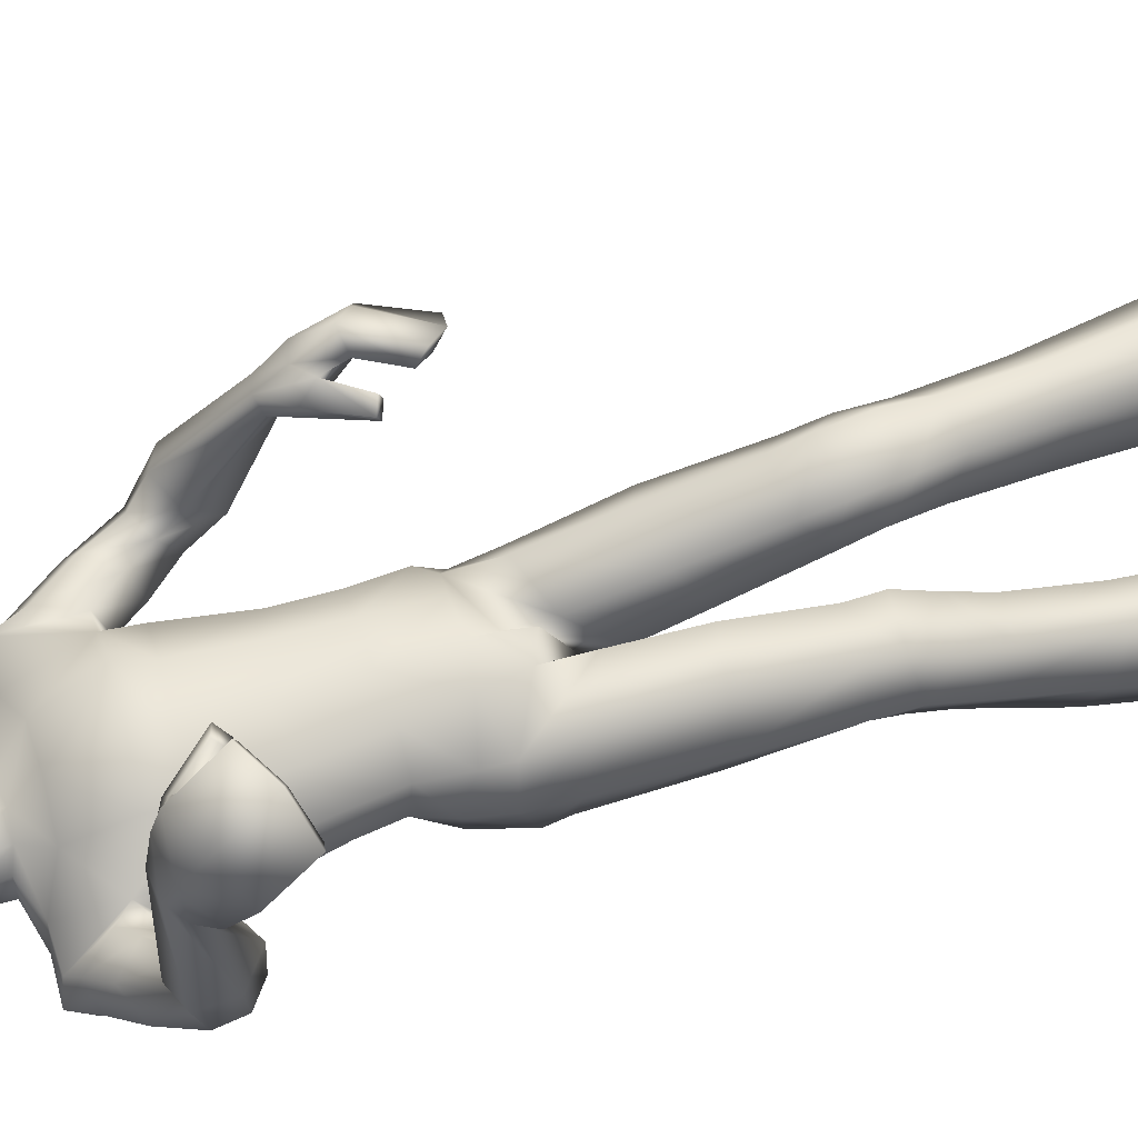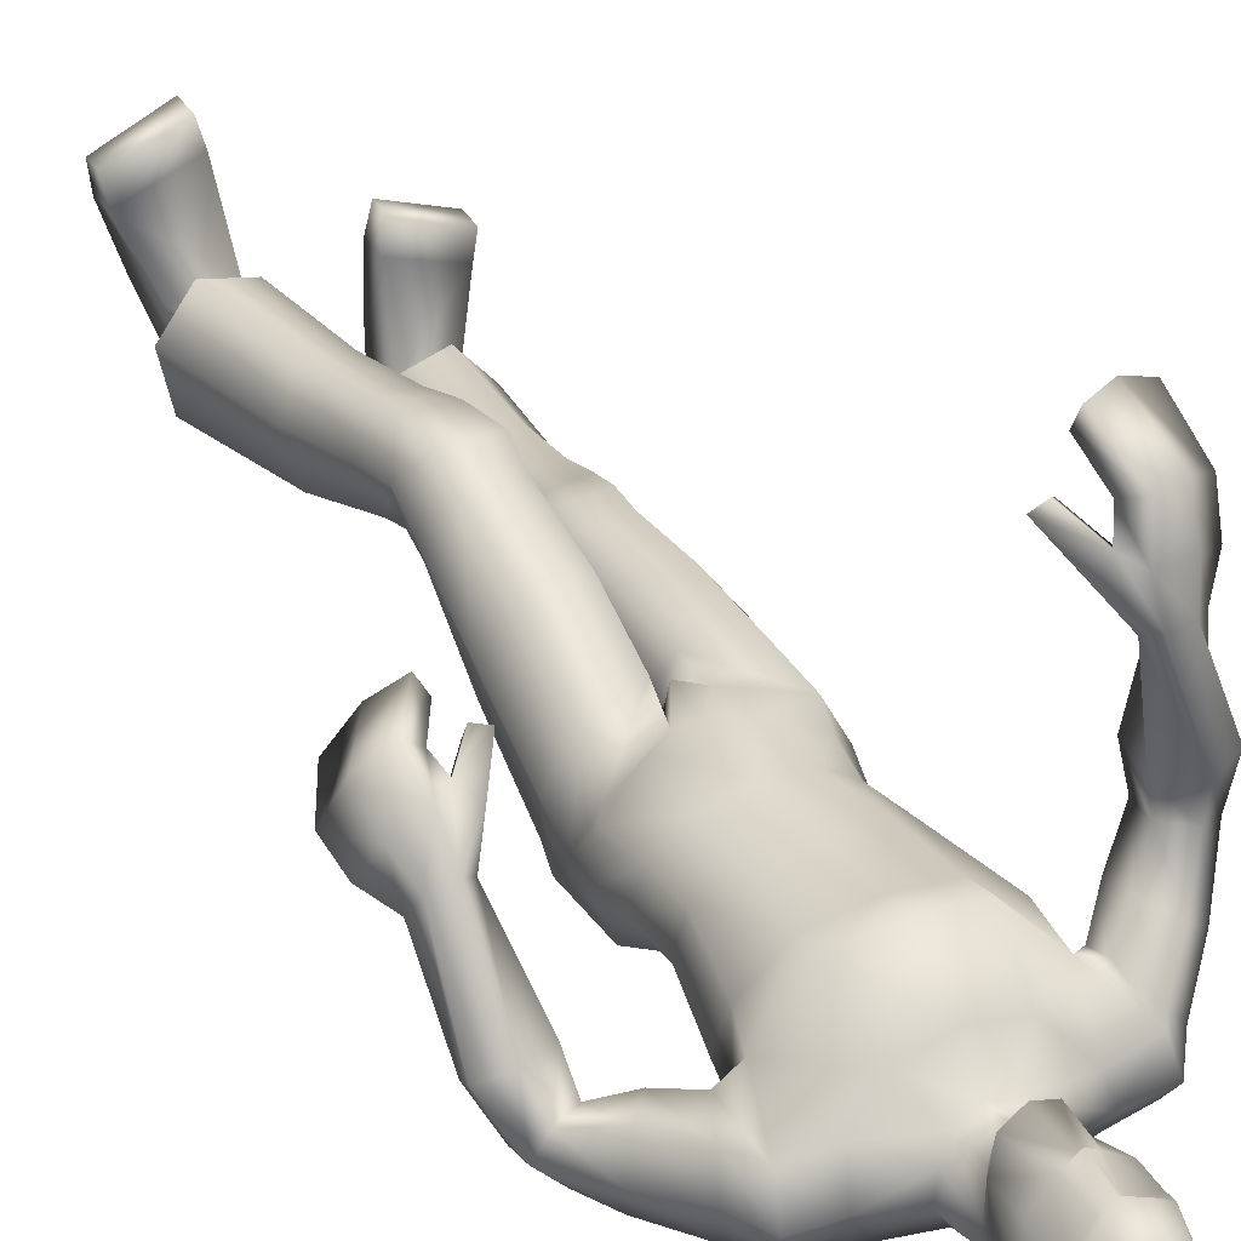
<metadata>
{"format":"obj","ext":"obj","renderer":"f3d","projection":"perspective","resolution":1024,"background":"white","views":[{"elev":67.1,"azim":-107.1,"up":"+Z"},{"elev":37.9,"azim":153.3,"up":"+Z"}]}
</metadata>
<code>
o Zombie_Mesh.001
v 0.3701 1.204 0.1332
v 0.3141 1.205 0.1345
v 0.3631 1.18 0.08187
v 0.3833 1.19 0.1001
v 0.1895 1.58 -0.09505
v 0.1637 1.435 -0.03197
v 0.158 1.447 0.04372
v 0.1954 1.57 0.02828
v 0.2003 1.597 -0.03457
v 0.1205 1.583 -0.09539
v 0.13 1.599 -0.03665
v 0.1245 1.573 0.03149
v 0.1415 1.456 -0.106
v 0.116 1.1 -0.117
v 0.1323 1.093 0.04185
v 0.11 1.253 -0.04683
v 0.1222 1.263 0.06312
v 0.1452 1.393 0.05952
v 0.1251 1.364 -0.07106
v 0.1531 1.11 -0.02188
v 0.1376 1.254 0.003305
v 0.1583 1.376 -0.01428
v 0.04359 1.092 -0.1325
v 0.06573 1.068 0.09167
v 0.04932 1.261 -0.08148
v 0.0681 1.286 0.1095
v 0.07718 1.391 0.1164
v 0.06045 1.351 -0.1039
v 0.1073 1.175 -0.06756
v 0.1243 1.175 0.05165
v 0.1418 1.172 -0.004164
v 0.07087 1.173 0.0927
v 0.04923 1.181 -0.0934
v 0.08262 1.442 0.1355
v 0.05307 1.62 0.008767
v 0.02927 1.601 0.02868
v 0.06703 1.429 -0.1157
v 0.06803 1.547 0.07461
v 0.06033 1.627 -0.03589
v 0.03422 1.619 -0.07718
v 0.0591 1.553 -0.1076
v 0.2885 1.172 0.1841
v 0.2417 1.094 0.2088
v 0.2479 1.087 0.1825
v 0.2705 1.078 0.1895
v 0.2661 1.086 0.2153
v 0.309 1.142 0.2054
v 0.3144 1.129 0.1629
v 0.3376 1.167 0.1978
v 0.4128 1.136 0.1122
v 0.383 1.124 0.09948
v 0.3851 1.156 0.1634
v 0.3883 1.083 0.1954
v 0.3474 1.109 0.2421
v 0.3162 1.101 0.2148
v 0.3497 1.082 0.1657
v 0.3868 1.07 0.116
v 0.421 1.072 0.1312
v 0.04168 1.676 -0.0458
v 0.01804 1.673 -0.07084
v 0.01984 1.659 0.07373
v 0.03376 1.671 0.03004
v 9.3e-05 1.731 0.0762
v 0.03589 1.738 0.04544
v -0.01402 1.775 0.05705
v -0.002592 1.798 0.07039
v 0.02592 1.797 0.04457
v 0.03337 1.775 0.03523
v 0.04233 1.772 -0.01457
v 0.04338 1.747 -0.009779
v 0.04389 1.703 -0.01369
v 0.05414 1.716 -0.04144
v 0.06221 1.754 -0.06705
v 0.05623 1.78 -0.05563
v 0.03604 1.713 -0.0363
v 0.03496 1.747 -0.05371
v 0.03941 1.778 -0.04042
v 0.02255 1.653 0.0277
v 0.03975 1.678 -0.01624
v 0.03566 1.81 -0.01661
v 0.03779 1.806 -0.0541
v 0.03943 1.78 -0.07292
v 0.03959 1.704 -0.05438
v 0.04205 1.743 -0.07176
v 0.00815 1.86 -0.08237
v 0.006259 1.873 -0.01767
v -0.000912 1.847 0.03606
v 0.01576 1.798 -0.1183
v 0.01927 1.737 -0.107
v 0.01527 1.7 -0.07931
v 0.03739 0.9567 -0.1311
v 0.1331 0.9889 -0.1058
v 0.1457 1.051 -0.0282
v 0.1141 1.065 0.04164
v 0.01789 1.023 0.06929
v 0.03333 0.6319 0.03278
v -0.01127 0.6505 0.09522
v 0.01065 0.6873 0.1615
v 0.09305 0.6965 0.1703
v 0.1346 0.6668 0.1125
v 0.1092 0.6409 0.04428
v 0.04033 0.7732 -0.03516
v -0.01716 0.7897 0.04777
v 0.006018 0.8332 0.131
v 0.0906 0.8507 0.1384
v 0.1436 0.8288 0.06536
v 0.1226 0.7927 -0.02245
v 0.04183 0.9234 -0.1039
v -0.01922 0.8896 0.009617
v 0.008056 0.957 0.08649
v 0.09819 0.9901 0.07879
v 0.1439 0.9829 -0.000534
v 0.1308 0.9558 -0.08258
v 0.04986 0.533 0.03035
v 0.1149 0.5437 0.04646
v 0.1399 0.5305 0.1158
v 0.1063 0.49 0.1666
v 0.03628 0.4777 0.1517
v 0.0105 0.5086 0.08644
v 0.1093 0.5885 0.05917
v 0.03723 0.5794 0.0452
v 0.1325 0.6049 0.136
v 0.09285 0.6419 0.1925
v 0.007662 0.6312 0.1827
v -0.008199 0.5872 0.1172
v 0.02087 0.5464 0.172
v 0.1033 0.56 0.1844
v 0.08025 0.3911 -0.02916
v 0.03512 0.3668 0.0322
v 0.05395 0.3429 0.12
v 0.1224 0.3504 0.1421
v 0.1657 0.3806 0.07997
v 0.1458 0.3984 -0.005477
v 0.158 0.1305 0.119
v 0.07477 0.1199 0.09165
v 0.05264 0.1144 -0.01117
v 0.08644 0.1476 0.06596
v 0.1589 0.01553 -0.0469
v 0.103 0.00186 0.2255
v 0.1073 0.01495 -0.06155
v 0.1639 0.07537 -0.04955
v 0.2235 0.04838 0.1817
v 0.104 0.05308 0.2295
v 0.1048 0.07231 -0.06842
v 0.09933 0.006631 0.07686
v 0.1825 0.09946 0.07187
v 0.116 0.05047 0.2793
v 0.2299 0.04973 0.2329
v 0.1163 0.000233 0.2769
v 0.2315 0.004764 0.2304
v 0.1941 0.009596 0.06109
v 0.09263 0.1027 0.08647
v 0.2273 0.006757 0.1777
v 0.3322 0.9878 0.1938
v 0.293 1.02 0.2394
v 0.2818 1.039 0.2179
v 0.316 1.01 0.1729
v 0.3574 1.004 0.1213
v 0.3777 0.9819 0.1365
v 0.2182 1.526 -0.1017
v 0.181 1.431 -0.03889
v 0.1953 1.448 0.01907
v 0.2224 1.513 0.0189
v 0.2343 1.541 -0.03228
v 0.1831 1.46 -0.1081
v 0.2762 1.328 -0.07983
v 0.282 1.356 -0.03798
v 0.3234 1.38 -0.03412
v 0.3475 1.38 -0.07083
v 0.3287 1.187 0.1016
v 0.3368 1.213 0.1493
v 0.3482 1.13 0.1364
v 0.2442 1.402 -0.1178
v 0.2783 1.442 -0.1107
v 0.2219 1.383 -0.06159
v 0.2383 1.401 2e-06
v 0.2916 1.468 -0.04935
v 0.273 1.445 0.006118
v 0.2804 1.27 -0.01583
v 0.3402 1.345 0.01795
v 0.3198 1.252 -0.04528
v 0.2864 1.318 0.0115
v 0.3725 1.281 -0.03548
v 0.3825 1.325 -0.000797
v 0.3472 1.332 -0.0875
v 0.3124 1.39 -0.107
v 0.2799 1.364 -0.113
v 0.3099 1.31 -0.09393
v 0.1452 0.1526 -0.0118
v 0.1432 0.1492 0.06603
v 0.1059 0.1522 -0.02303
v 0.1113 0.1169 -0.08848
v 0.214 0.1359 0.04873
v 0.192 0.128 -0.05958
v -0.289 1.459 0.4035
v -0.2371 1.442 0.3911
v -0.3053 1.413 0.3746
v -0.3156 1.435 0.3885
v -0.2298 1.558 -0.08198
v -0.1836 1.456 0.03175
v -0.1642 1.489 0.07249
v -0.212 1.582 0.03211
v -0.2284 1.593 -0.03039
v -0.1588 1.563 -0.09252
v -0.1601 1.591 -0.03938
v -0.1418 1.583 0.01546
v -0.1833 1.437 -0.05432
v -0.1343 1.113 -0.09893
v -0.129 1.093 0.06119
v -0.1227 1.243 -0.04239
v -0.134 1.25 0.06824
v -0.1634 1.41 0.08271
v -0.1592 1.363 -0.04288
v -0.01203 1.09 -0.1201
v 0.005797 1.064 0.1085
v -0.009322 1.266 -0.07812
v -0.009445 1.291 0.1229
v -0.0124 1.398 0.1359
v -0.01874 1.349 -0.1048
v -0.1558 1.122 0.000602
v -0.1482 1.242 0.01188
v -0.1835 1.387 0.02443
v -0.06964 1.1 -0.1235
v -0.05562 1.073 0.09962
v -0.06549 1.254 -0.07974
v -0.08548 1.276 0.1123
v -0.09845 1.397 0.1232
v -0.09819 1.347 -0.09106
v -0.1116 1.181 -0.05432
v -0.1209 1.165 0.05735
v 0.001384 1.171 0.1077
v -0.00257 1.189 -0.08921
v -0.1392 1.175 0.009861
v -0.06767 1.165 0.0949
v -0.05654 1.184 -0.0869
v -0.09908 1.45 0.1405
v -0.01115 1.447 0.1504
v -0.07966 1.607 0.01327
v -0.01045 1.592 0.03903
v -0.0514 1.596 0.03141
v -0.1064 1.422 -0.1003
v -0.01853 1.42 -0.1147
v -0.08684 1.55 0.08003
v -0.009798 1.545 0.09533
v -0.0917 1.609 -0.03073
v -0.06706 1.607 -0.07375
v -0.01503 1.541 -0.1128
v -0.01656 1.612 -0.08574
v -0.09139 1.548 -0.1031
v -0.1996 1.429 0.4437
v -0.1602 1.363 0.5004
v -0.1765 1.346 0.4852
v -0.1962 1.351 0.5004
v -0.1818 1.368 0.5154
v -0.2151 1.422 0.4823
v -0.2377 1.392 0.4579
v -0.2402 1.449 0.4673
v -0.3454 1.407 0.4339
v -0.3246 1.38 0.4249
v -0.2987 1.439 0.4578
v -0.3042 1.404 0.5238
v -0.2453 1.434 0.5371
v -0.2272 1.399 0.5199
v -0.2787 1.369 0.5013
v -0.3311 1.345 0.475
v -0.3572 1.369 0.4877
v -0.08571 1.661 -0.04148
v -0.06376 1.664 -0.06807
v -0.02317 1.668 -0.07949
v -0.05266 1.651 0.07619
v -0.01563 1.653 0.09132
v -0.07171 1.658 0.03362
v -0.04986 1.725 0.07789
v -0.02408 1.724 0.08657
v -0.08839 1.724 0.04965
v -0.02463 1.732 0.09988
v -0.04767 1.771 0.05819
v -0.03285 1.797 0.08044
v -0.06315 1.791 0.07245
v -0.09232 1.783 0.04858
v -0.09511 1.76 0.03959
v -0.1066 1.755 -0.009524
v -0.1014 1.73 -0.004872
v -0.0919 1.687 -0.009086
v -0.1068 1.697 -0.03598
v -0.125 1.731 -0.06071
v -0.1246 1.759 -0.0495
v -0.08804 1.698 -0.03209
v -0.09624 1.732 -0.04926
v -0.1067 1.76 -0.03547
v -0.05694 1.644 0.03039
v -0.08238 1.664 -0.0121
v -0.01627 1.645 0.04408
v -0.109 1.793 -0.0117
v -0.1125 1.788 -0.049
v -0.1093 1.762 -0.06788
v -0.09067 1.689 -0.04997
v -0.1033 1.726 -0.06683
v -0.09823 1.847 -0.07877
v -0.04656 1.865 -0.08799
v -0.09501 1.861 -0.01424
v -0.04592 1.881 -0.01362
v -0.07846 1.838 0.03869
v -0.04041 1.853 0.05201
v -0.04019 1.797 -0.1335
v -0.09357 1.785 -0.1146
v -0.08207 1.725 -0.1035
v -0.03166 1.728 -0.1231
v -0.02648 1.695 -0.0841
v -0.0679 1.691 -0.07649
v -0.07132 1.002 -0.1251
v -0.1628 1.032 -0.08652
v -0.1703 1.06 0.006951
v -0.1364 1.049 0.07753
v -0.04011 1.002 0.08898
v -0.01691 0.9306 -0.007966
v -0.07005 0.6494 -0.1049
v -0.02608 0.6399 -0.04
v -0.04838 0.6471 0.03524
v -0.1307 0.6533 0.04669
v -0.1719 0.6507 -0.01848
v -0.1459 0.6545 -0.09119
v -0.07369 0.8062 -0.1091
v -0.01716 0.7862 -0.02629
v -0.04082 0.7923 0.06728
v -0.1252 0.807 0.08068
v -0.1775 0.818 0.004692
v -0.1558 0.8205 -0.09008
v -0.01805 1.004 -0.1013
v -0.001181 0.9848 0.09889
v -0.07409 0.967 -0.1101
v -0.01461 0.8918 -0.01597
v -0.03934 0.9263 0.08006
v -0.1292 0.9601 0.08436
v -0.1743 0.9856 0.007599
v -0.1608 0.9936 -0.07796
v -0.08607 0.5283 -0.1413
v -0.1517 0.5332 -0.1244
v -0.1751 0.5102 -0.05558
v -0.138 0.4681 -0.005899
v -0.06721 0.4622 -0.02133
v -0.04459 0.4998 -0.08633
v -0.1479 0.5964 -0.1023
v -0.07575 0.5922 -0.118
v -0.1715 0.5848 -0.02347
v -0.1319 0.5991 0.04414
v -0.04662 0.5921 0.03196
v -0.03055 0.5741 -0.04594
v -0.05736 0.5254 0.001758
v -0.1405 0.5328 0.01547
v -0.1052 0.3858 -0.208
v -0.05822 0.3605 -0.1484
v -0.07493 0.3291 -0.06265
v -0.1436 0.3299 -0.04013
v -0.1893 0.3612 -0.1001
v -0.1711 0.3865 -0.184
v -0.1629 0.1102 -0.07899
v -0.07924 0.1078 -0.1069
v -0.05712 0.1113 -0.2098
v -0.09271 0.1366 -0.1312
v -0.1563 0.005313 -0.2514
v -0.1023 -7.2e-05 0.02276
v -0.1047 0.008099 -0.2659
v -0.165 0.0662 -0.2516
v -0.2236 0.04207 -0.02334
v -0.1045 0.05121 0.02495
v -0.1058 0.06816 -0.2704
v -0.09765 -0.000311 -0.1261
v -0.1833 0.08853 -0.1335
v -0.1168 0.05 0.07479
v -0.2303 0.045 0.02774
v -0.1159 -0.000283 0.07403
v -0.2308 -5e-05 0.0268
v -0.1924 -0.000295 -0.1425
v -0.0938 0.09503 -0.1184
v -0.2263 0.000263 -0.02591
v -0.2774 1.317 0.5859
v -0.2191 1.351 0.5943
v -0.2107 1.346 0.5645
v -0.2635 1.312 0.5544
v -0.3189 1.292 0.5235
v -0.3384 1.295 0.5514
v -0.03077 1.779 0.07917
v -0.2637 1.493 -0.03973
v -0.1951 1.463 0.05078
v -0.1899 1.514 0.07761
v -0.2232 1.562 0.04352
v -0.255 1.553 -0.002581
v -0.225 1.438 -0.01935
v -0.2803 1.391 0.1469
v -0.2736 1.44 0.1567
v -0.3128 1.467 0.1547
v -0.3491 1.446 0.1381
v -0.2654 1.416 0.3786
v -0.2513 1.463 0.4036
v -0.2787 1.392 0.4431
v -0.2766 1.403 0.05896
v -0.3109 1.442 0.0449
v -0.2313 1.428 0.09638
v -0.2244 1.489 0.1237
v -0.3029 1.506 0.06415
v -0.2603 1.529 0.1061
v -0.259 1.393 0.2311
v -0.3097 1.479 0.2187
v -0.3047 1.367 0.2348
v -0.2594 1.446 0.2177
v -0.3532 1.404 0.2361
v -0.3539 1.461 0.232
v -0.3502 1.401 0.1605
v -0.3325 1.419 0.09716
v -0.3013 1.391 0.1019
v -0.3156 1.374 0.1606
v -0.1523 0.1425 -0.2079
v -0.1496 0.1339 -0.1309
v -0.1131 0.1458 -0.219
v -0.1161 0.1149 -0.2868
v -0.2194 0.1165 -0.1488
v -0.1973 0.1179 -0.2574
f 14 29 31 20
f 29 16 21 31
f 17 30 31 21
f 30 15 20 31
f 26 32 30 17
f 32 24 15 30
f 217 231 32 26
f 231 215 24 32
f 29 14 23 33
f 33 25 16 29
f 214 232 33 23
f 232 216 25 33
f 218 27 34 237
f 28 219 242 37
f 19 28 37 13
f 12 35 36 38
f 38 36 239 244
f 35 12 11 39
f 44 45 46 43
f 3 4 50 51
f 47 48 56 55
f 52 49 54 53
f 55 56 157 156
f 49 47 55 54
f 39 59 79 35
f 248 269 60 40
f 40 60 59 39
f 87 86 302 304
f 82 84 89 88
f 308 89 90 309
f 305 88 89 308
f 269 309 90 60
f 103 102 96 97
f 104 103 97 98
f 106 105 99 100
f 107 106 100 101
f 108 113 107 102
f 109 108 102 103
f 91 92 113 108
f 110 109 103 104
f 93 94 111 112
f 112 111 105 106
f 92 93 112 113
f 113 112 106 107
f 316 91 108 109
f 120 115 114 121
f 100 122 120 101
f 122 116 115 120
f 99 123 122 100
f 127 117 116 122
f 123 124 126 127
f 122 123 127
f 118 119 129 130
f 116 117 131 132
f 115 116 132 133
f 129 128 192 136
f 50 58 57 51
f 63 64 68 65
f 61 271 293 78
f 41 247 248 40
f 67 66 65 68
f 81 82 88 85
f 300 85 88 305
f 86 85 300 302
f 66 87 304 278
f 83 90 89 84
f 59 60 90 83
f 76 75 83 84
f 77 76 84 82
f 59 83 75 79
f 62 71 70 64
f 80 81 85 86
f 21 22 18 17
f 16 19 22 21
f 26 27 218 217
f 17 18 27 26
f 25 28 19 16
f 216 219 28 25
f 24 95 94 15
f 15 94 93 20
f 20 93 92 14
f 14 92 91 23
f 143 139 149 147
f 153 142 148 150
f 69 77 81 80
f 81 77 82
f 152 146 190 137
f 144 152 137 191
f 2 48 45 44
f 155 156 157 154
f 54 55 156 155
f 57 58 159 158
f 53 54 155 154
f 73 70 71 72
f 70 73 74 69
f 383 65 66 278
f 63 276 274
f 65 383 276 63
f 36 35 79 78
f 239 36 78 293
f 61 78 62
f 274 271 61 63
f 64 70 69 68
f 62 64 63 61
f 67 80 86 87
f 66 67 87
f 69 80 67 68
f 74 77 69
f 75 72 71
f 77 74 73 76
f 76 73 72 75
f 105 104 98 99
f 102 107 101 96
f 94 95 110 111
f 111 110 104 105
f 98 124 123 99
f 126 118 117 127
f 97 125 124 98
f 125 119 118 126
f 124 125 126
f 117 118 130 131
f 142 143 147 148
f 148 147 149 150
f 133 132 193 194
f 128 133 194 192
f 130 129 136 135
f 131 130 135 134
f 95 316 109 110
f 215 330 95 24
f 101 120 121 96
f 96 121 125 97
f 121 114 119 125
f 119 114 128 129
f 114 115 133 128
f 132 131 134 193
f 23 91 329 214
f 144 141 138 140
f 141 144 191 189
f 43 46 47 42
f 48 47 46 45
f 56 57 158 157
f 154 157 158 159
f 58 53 154 159
f 8 9 11 12
f 52 53 58 50
f 27 18 7 34
f 22 19 13 6
f 18 22 6 7
f 13 10 5
f 7 12 38 34
f 34 38 244 237
f 4 1 52 50
f 42 2 44 43
f 7 8 12
f 71 79 75
f 62 78 79 71
f 39 11 10 40
f 242 247 41 37
f 37 41 10 13
f 10 41 40
f 9 5 10 11
f 13 5 160 165
f 7 6 161 162
f 5 9 164 160
f 8 7 162 163
f 9 8 163 164
f 6 13 165 161
f 176 175 166 167
f 188 185 183 181
f 177 178 168 169
f 178 176 167 168
f 48 172 56
f 57 56 172 51
f 47 49 171 42
f 42 171 2
f 1 171 49 52
f 48 2 170 172
f 179 181 3 170
f 182 179 170 2
f 183 184 1 4
f 184 180 171 1
f 180 182 2 171
f 181 183 4 3
f 51 172 170 3
f 165 160 174 173
f 161 165 173 175
f 162 161 175 176
f 160 164 177 174
f 164 163 178 177
f 163 162 176 178
f 185 169 184 183
f 167 166 179 182
f 169 168 180 184
f 168 167 182 180
f 185 188 187 186
f 173 174 186 187
f 166 188 181 179
f 174 177 169 186
f 175 173 187 166
f 185 186 169
f 187 188 166
f 146 151 138 141
f 144 140 145 152
f 146 141 189 190
f 153 151 146 142
f 142 146 152 143
f 145 139 143 152
f 149 139 153 150
f 145 151 153 139
f 151 145 140 138
f 316 329 91
f 95 330 316
f 208 220 233 229
f 229 233 221 210
f 211 221 233 230
f 230 233 220 209
f 226 211 230 234
f 234 230 209 224
f 217 226 234 231
f 231 234 224 215
f 229 235 223 208
f 235 229 210 225
f 214 223 235 232
f 232 235 225 216
f 218 237 236 227
f 228 241 242 219
f 213 207 241 228
f 206 243 240 238
f 243 244 239 240
f 238 245 205 206
f 252 251 254 253
f 197 259 258 198
f 255 263 264 256
f 260 261 262 257
f 263 379 380 264
f 257 262 263 255
f 245 238 292 267
f 248 246 268 269
f 246 245 267 268
f 303 304 302 301
f 296 306 307 298
f 308 309 310 307
f 305 308 307 306
f 269 268 310 309
f 324 318 317 323
f 325 319 318 324
f 327 321 320 326
f 328 322 321 327
f 331 323 328 336
f 332 324 323 331
f 311 331 336 312
f 333 325 324 332
f 313 335 334 314
f 335 327 326 334
f 312 336 335 313
f 336 328 327 335
f 316 332 331 311
f 343 344 337 338
f 321 322 343 345
f 345 343 338 339
f 320 321 345 346
f 350 345 339 340
f 346 350 349 347
f 345 350 346
f 341 353 352 342
f 339 355 354 340
f 338 356 355 339
f 352 359 416 351
f 258 259 265 266
f 273 277 281 275
f 270 291 293 271
f 249 246 248 247
f 280 281 277 279
f 295 299 306 296
f 300 305 306 299
f 301 302 300 299
f 279 278 304 303
f 297 298 307 310
f 267 297 310 268
f 289 298 297 288
f 290 296 298 289
f 267 292 288 297
f 272 275 283 284
f 294 301 299 295
f 221 211 212 222
f 210 221 222 213
f 226 217 218 227
f 211 226 227 212
f 225 210 213 228
f 216 225 228 219
f 224 209 314 315
f 209 220 313 314
f 220 208 312 313
f 208 223 311 312
f 366 370 372 362
f 376 373 371 365
f 282 294 295 290
f 295 296 290
f 375 360 414 369
f 367 415 360 375
f 196 252 253 256
f 378 377 380 379
f 262 378 379 263
f 265 381 382 266
f 261 377 378 262
f 286 285 284 283
f 283 282 287 286
f 383 278 279 277
f 273 274 276
f 277 273 276 383
f 240 291 292 238
f 239 293 291 240
f 270 272 291
f 274 273 270 271
f 275 281 282 283
f 272 270 273 275
f 280 303 301 294
f 279 303 280
f 282 281 280 294
f 287 282 290
f 288 284 285
f 290 289 286 287
f 289 288 285 286
f 326 320 319 325
f 323 317 322 328
f 314 334 333 315
f 334 326 325 333
f 319 320 346 347
f 349 350 340 341
f 318 319 347 348
f 348 349 341 342
f 347 349 348
f 340 354 353 341
f 365 371 370 366
f 371 373 372 370
f 356 418 417 355
f 351 416 418 356
f 353 358 359 352
f 354 357 358 353
f 315 333 332 316
f 215 224 315 330
f 322 317 344 343
f 317 318 348 344
f 344 348 342 337
f 342 352 351 337
f 337 351 356 338
f 355 417 357 354
f 223 214 329 311
f 367 363 361 364
f 364 413 415 367
f 251 250 255 254
f 256 253 254 255
f 264 380 381 265
f 377 382 381 380
f 266 382 377 261
f 202 206 205 203
f 260 258 266 261
f 227 236 201 212
f 222 200 207 213
f 212 201 200 222
f 207 199 204
f 201 236 243 206
f 236 237 244 243
f 198 258 260 195
f 250 251 252 196
f 201 206 202
f 284 288 292
f 272 284 292 291
f 245 246 204 205
f 242 241 249 247
f 241 207 204 249
f 204 246 249
f 203 205 204 199
f 207 389 384 199
f 201 386 385 200
f 199 384 388 203
f 202 387 386 201
f 203 388 387 202
f 200 385 389 207
f 400 391 390 399
f 412 405 407 409
f 401 393 392 402
f 402 392 391 400
f 256 264 396
f 265 259 396 264
f 255 250 395 257
f 250 196 395
f 195 260 257 395
f 256 396 394 196
f 403 394 197 405
f 406 196 394 403
f 407 198 195 408
f 408 195 395 404
f 404 395 196 406
f 405 197 198 407
f 259 197 394 396
f 389 397 398 384
f 385 399 397 389
f 386 400 399 385
f 384 398 401 388
f 388 401 402 387
f 387 402 400 386
f 409 407 408 393
f 391 406 403 390
f 393 408 404 392
f 392 404 406 391
f 409 410 411 412
f 397 411 410 398
f 390 403 405 412
f 398 410 393 401
f 399 390 411 397
f 409 393 410
f 411 390 412
f 369 364 361 374
f 367 375 368 363
f 369 414 413 364
f 376 365 369 374
f 365 366 375 369
f 368 375 366 362
f 372 373 376 362
f 368 362 376 374
f 374 361 363 368
f 316 311 329
f 315 316 330

</code>
